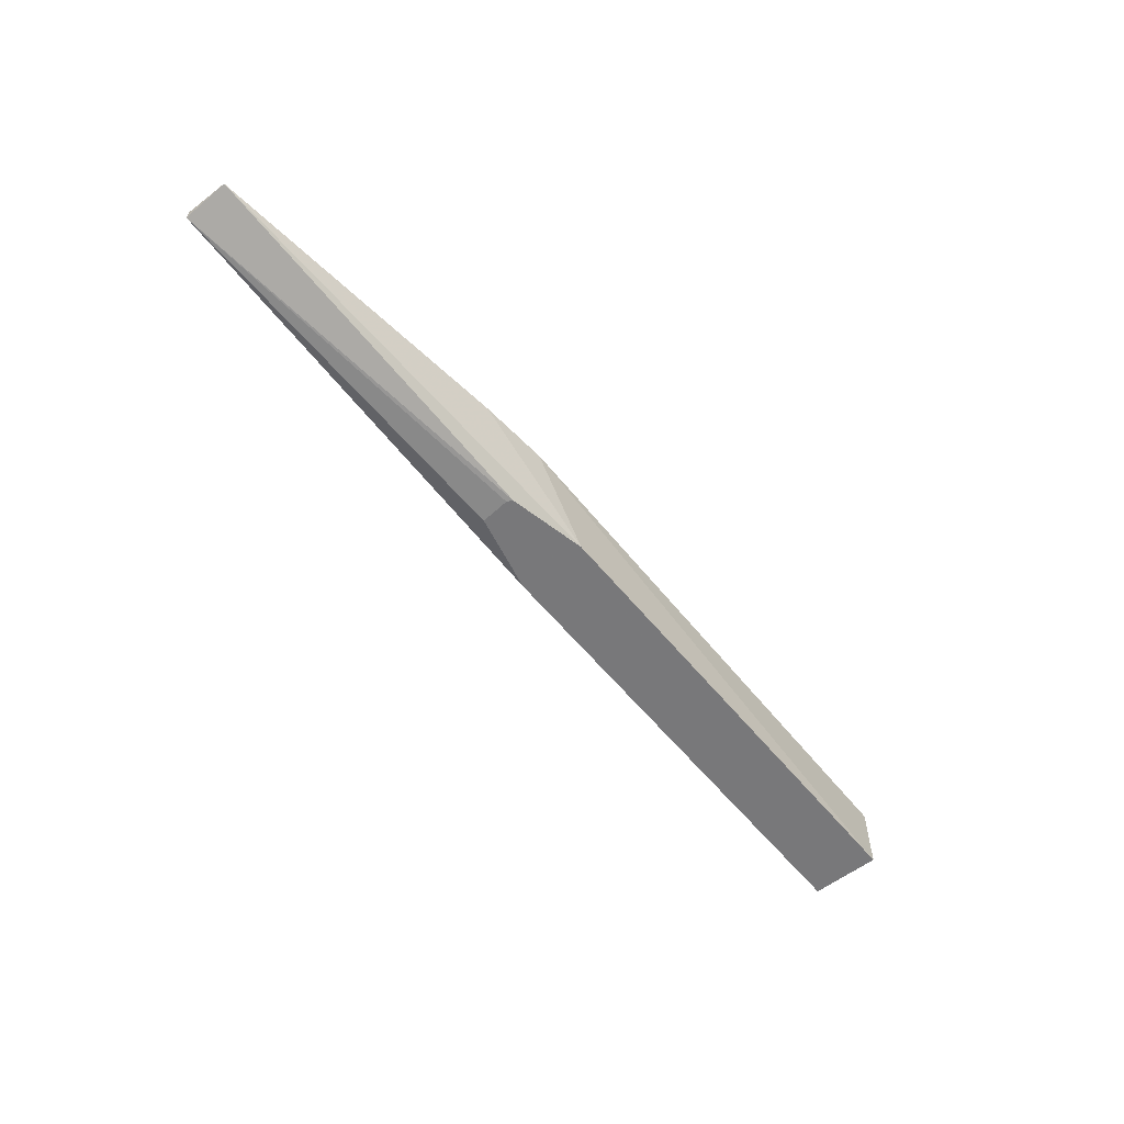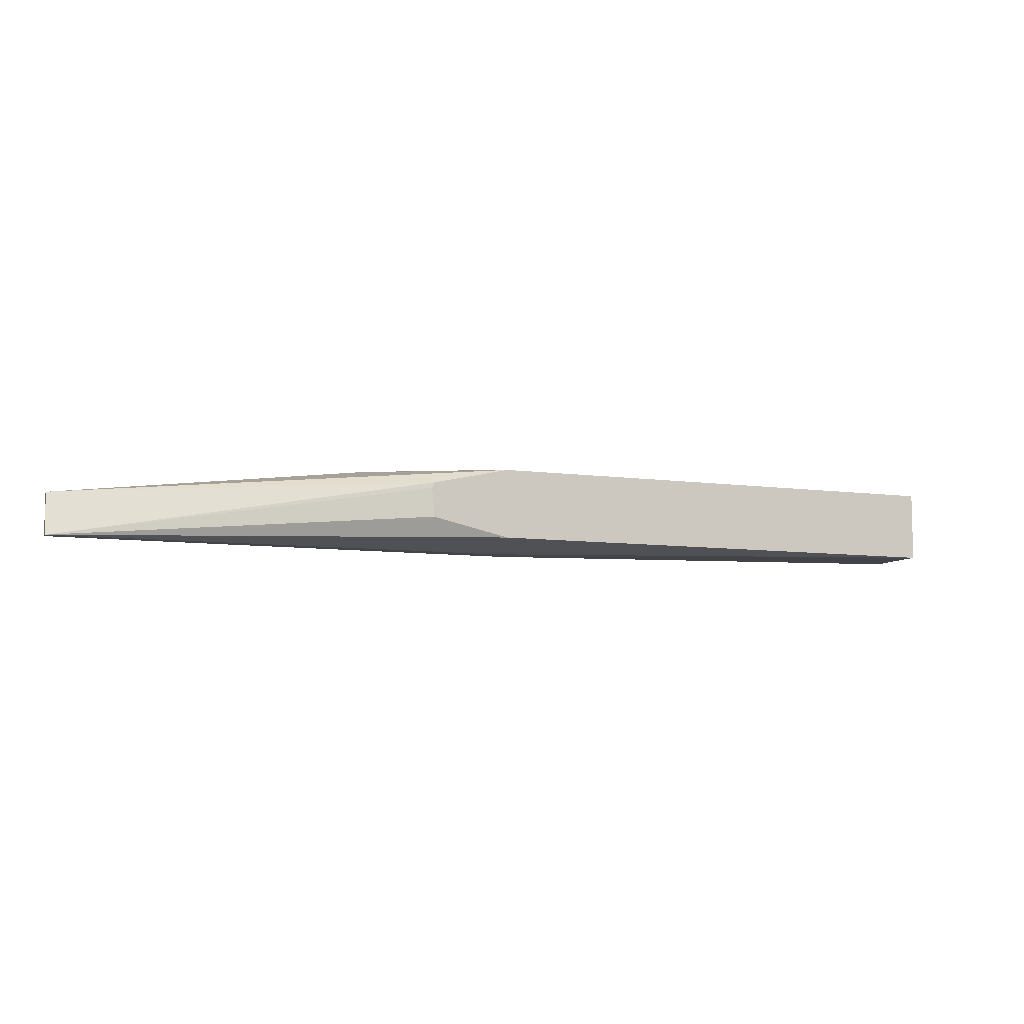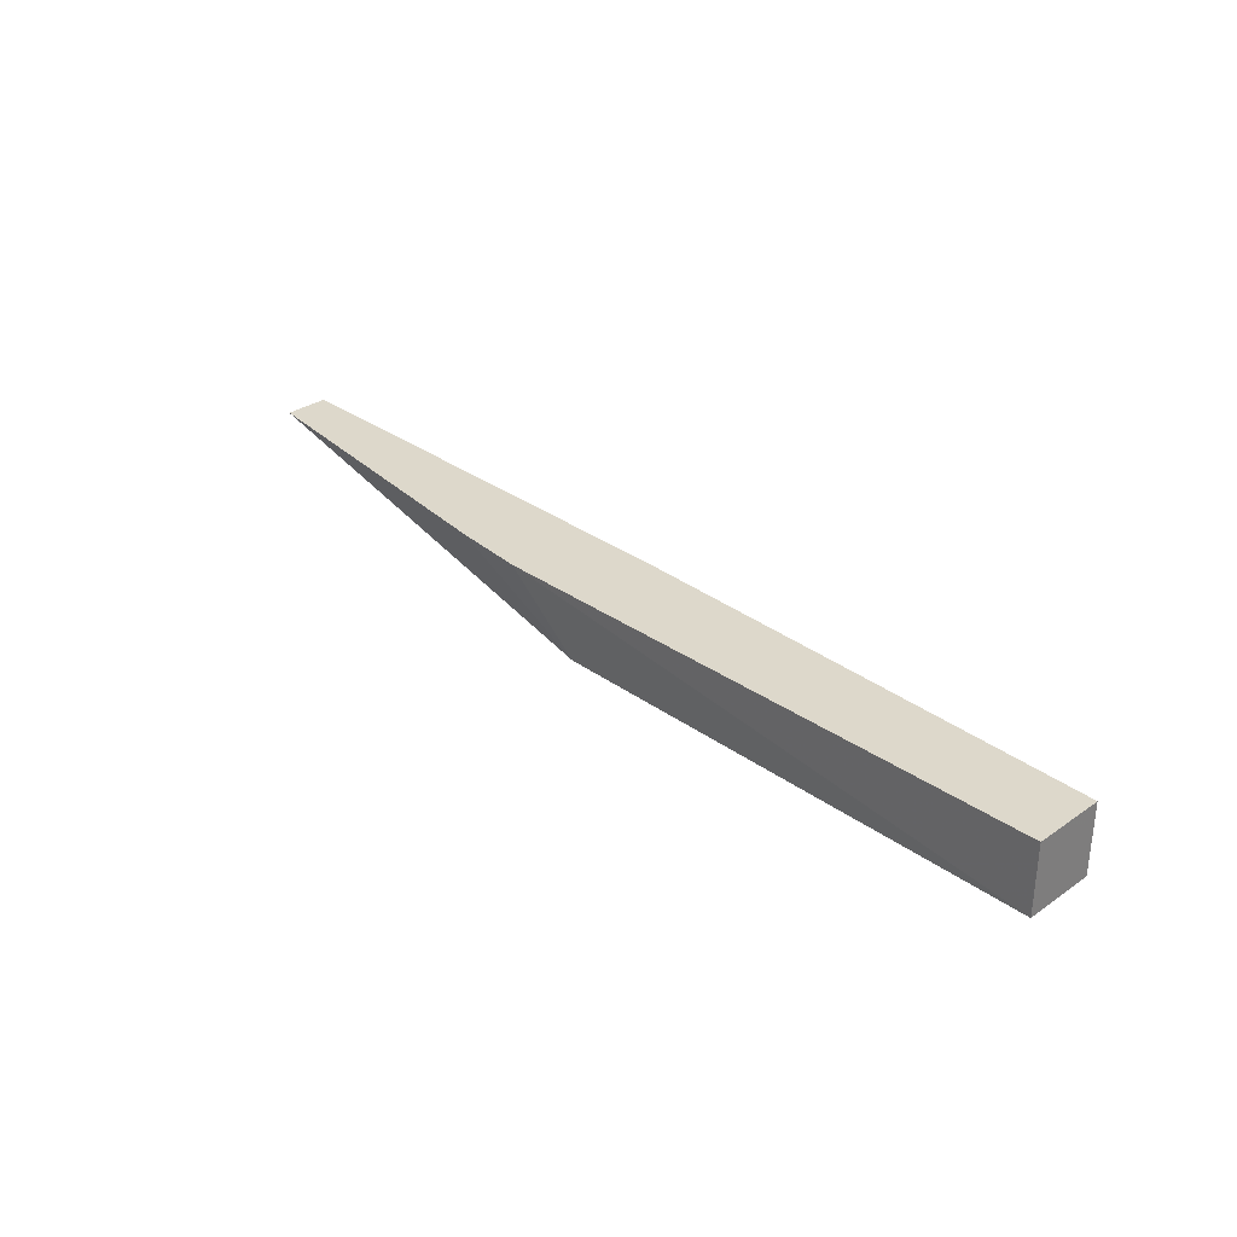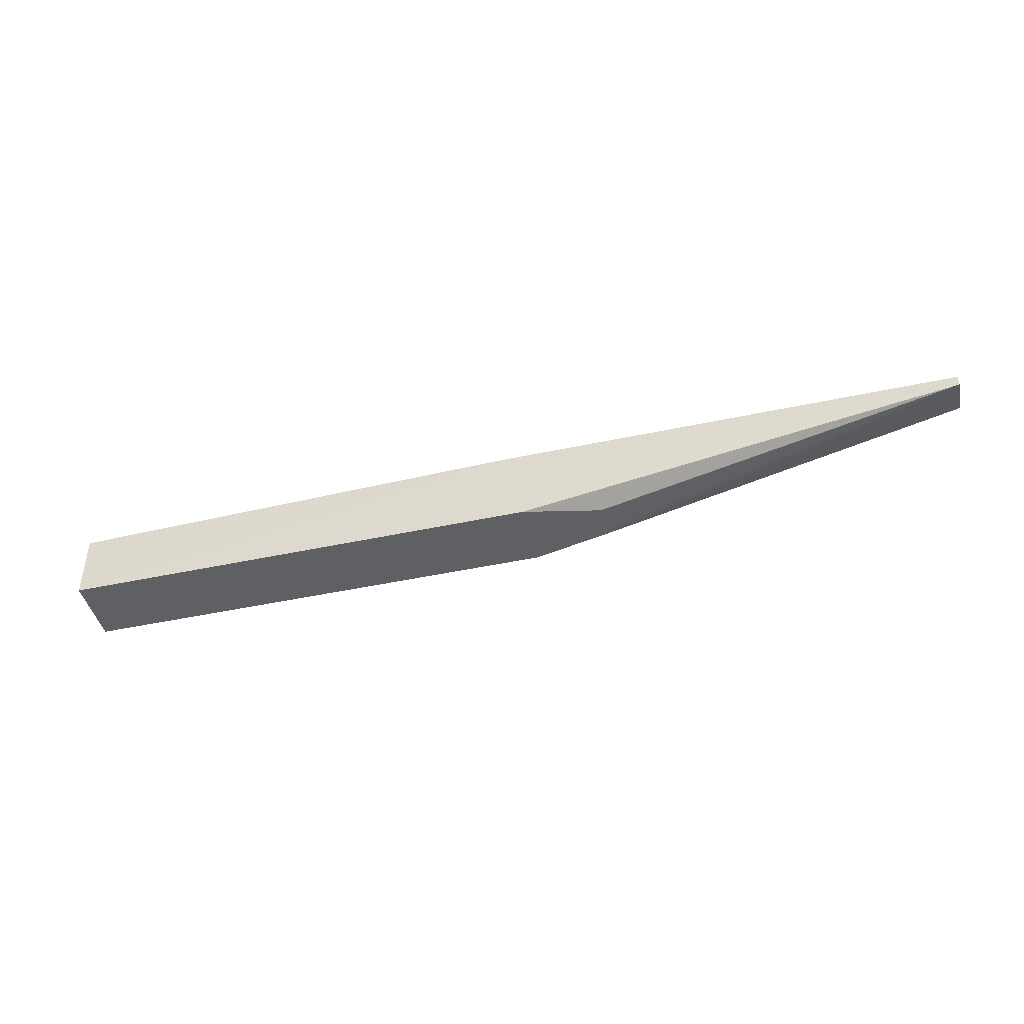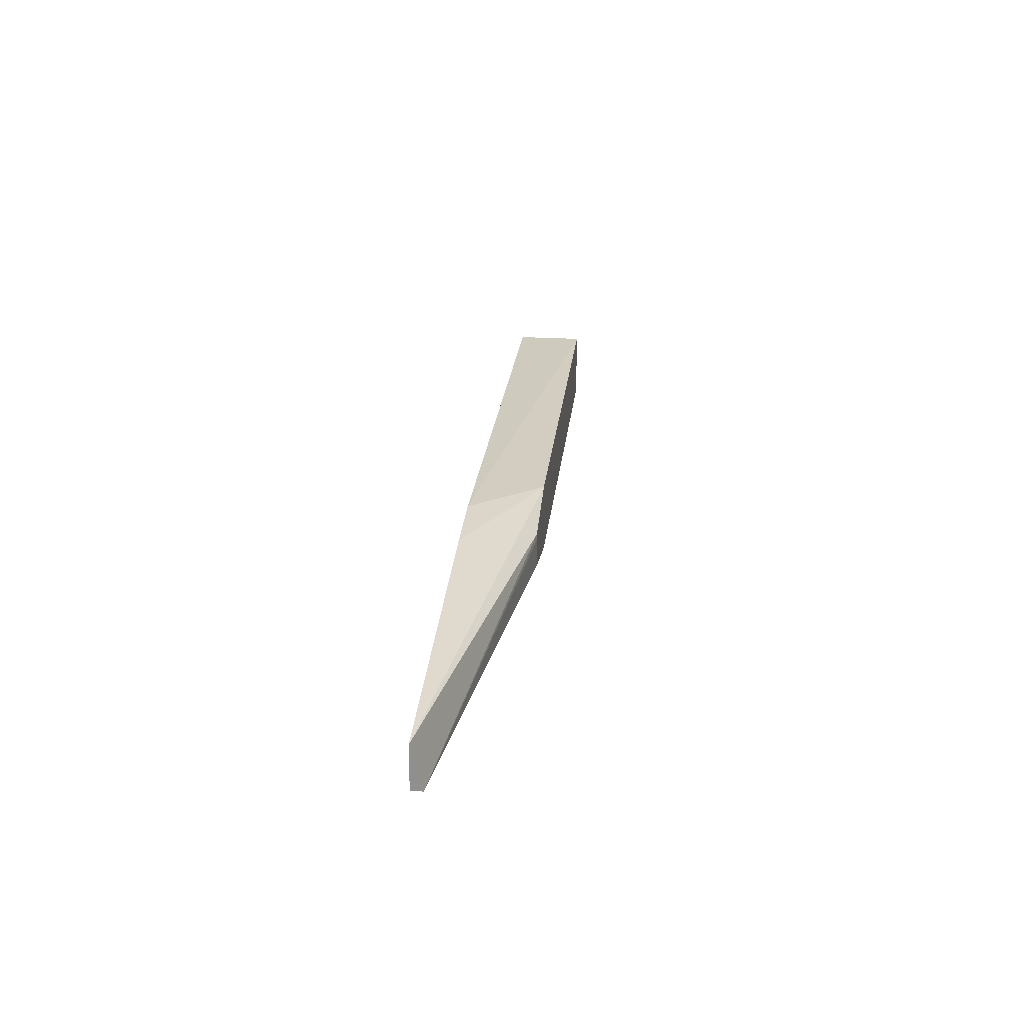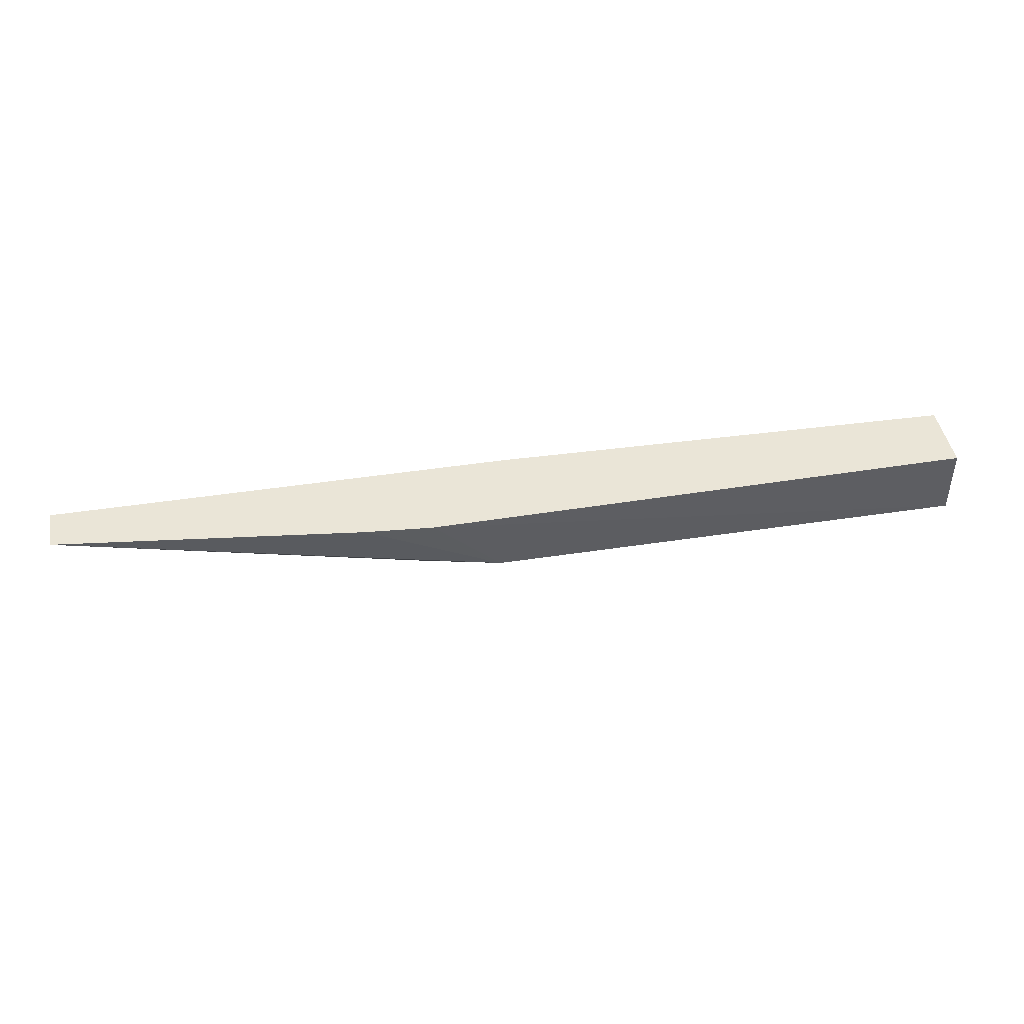
<metadata>
{"format":"obj","ext":"obj","renderer":"f3d","projection":"perspective","resolution":1024,"background":"white","views":[{"elev":-57.6,"azim":128.6,"up":"+Z"},{"elev":-8.1,"azim":158.4,"up":"+Y"},{"elev":31.4,"azim":-134.3,"up":"+Z"},{"elev":-44.5,"azim":14.2,"up":"+Z"},{"elev":23.7,"azim":95.9,"up":"+Y"},{"elev":44.2,"azim":169.8,"up":"+Z"}]}
</metadata>
<code>
v -0.2668 0.2834 -4.255e-05
v -0.461 0.2882 -4.255e-05
v -0.461 0.2882 -0.02877
v -0.2594 0.2834 -0.007447
v -0.07324 0.2834 -4.255e-05
v -0.4322 0.317 -4.255e-05
v -0.461 0.317 -5.942e-05
v -0.461 0.317 -0.02877
v -0.2594 0.2881 -0.02877
v -0.227 0.2834 -0.008085
v -0.07324 0.2834 -0.004784
v -0.07324 0.3012 -4.255e-05
v -0.2305 0.3192 -4.255e-05
v -0.2594 0.317 -0.02877
v -0.2269 0.2954 -0.02877
v -0.2258 0.3074 -0.02877
v -0.227 0.3098 -0.02877
v -0.2019 0.3168 -4.255e-05
v -0.259 0.3169 -0.02877
f 9 15 11
f 3 10 4
f 5 11 12
f 6 13 7
f 7 13 8
f 8 13 14
f 9 11 10
f 12 19 14
f 11 16 17
f 11 17 12
f 12 17 19
f 12 14 18
f 13 18 14
f 3 9 10
f 11 15 16
f 3 16 15
f 3 15 9
f 3 19 17
f 1 2 3
f 3 17 16
f 1 4 10
f 1 10 11
f 1 11 5
f 1 5 12
f 1 12 18
f 1 18 13
f 1 3 4
f 1 6 2
f 2 6 7
f 2 7 8
f 2 8 3
f 3 8 14
f 3 14 19
f 1 13 6

</code>
